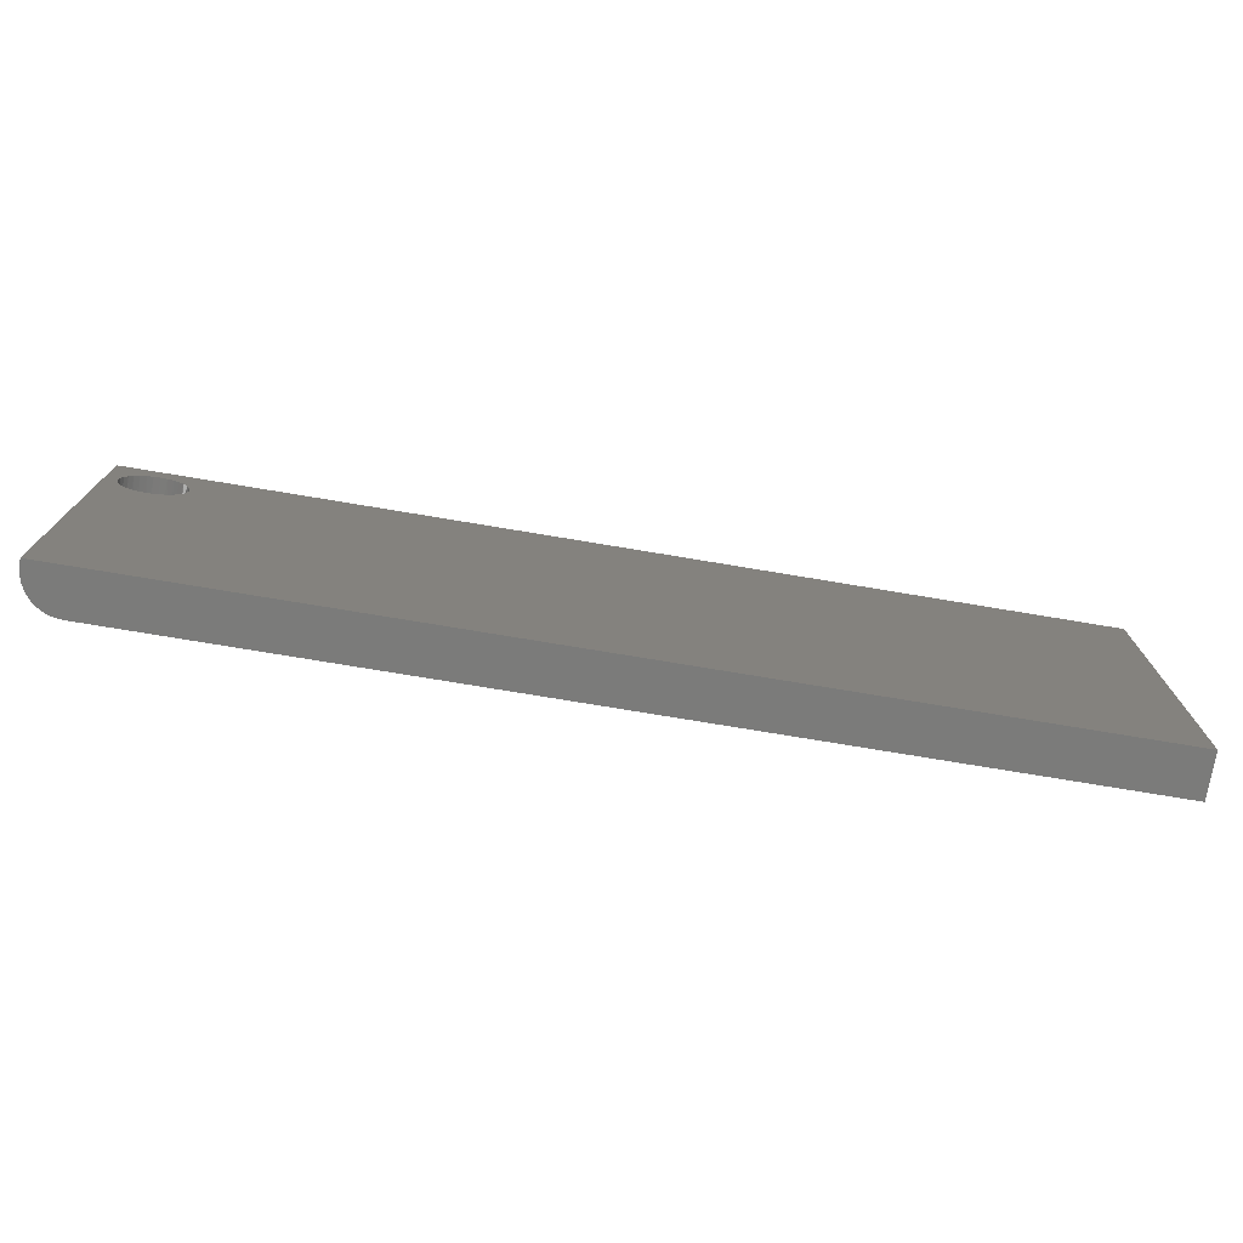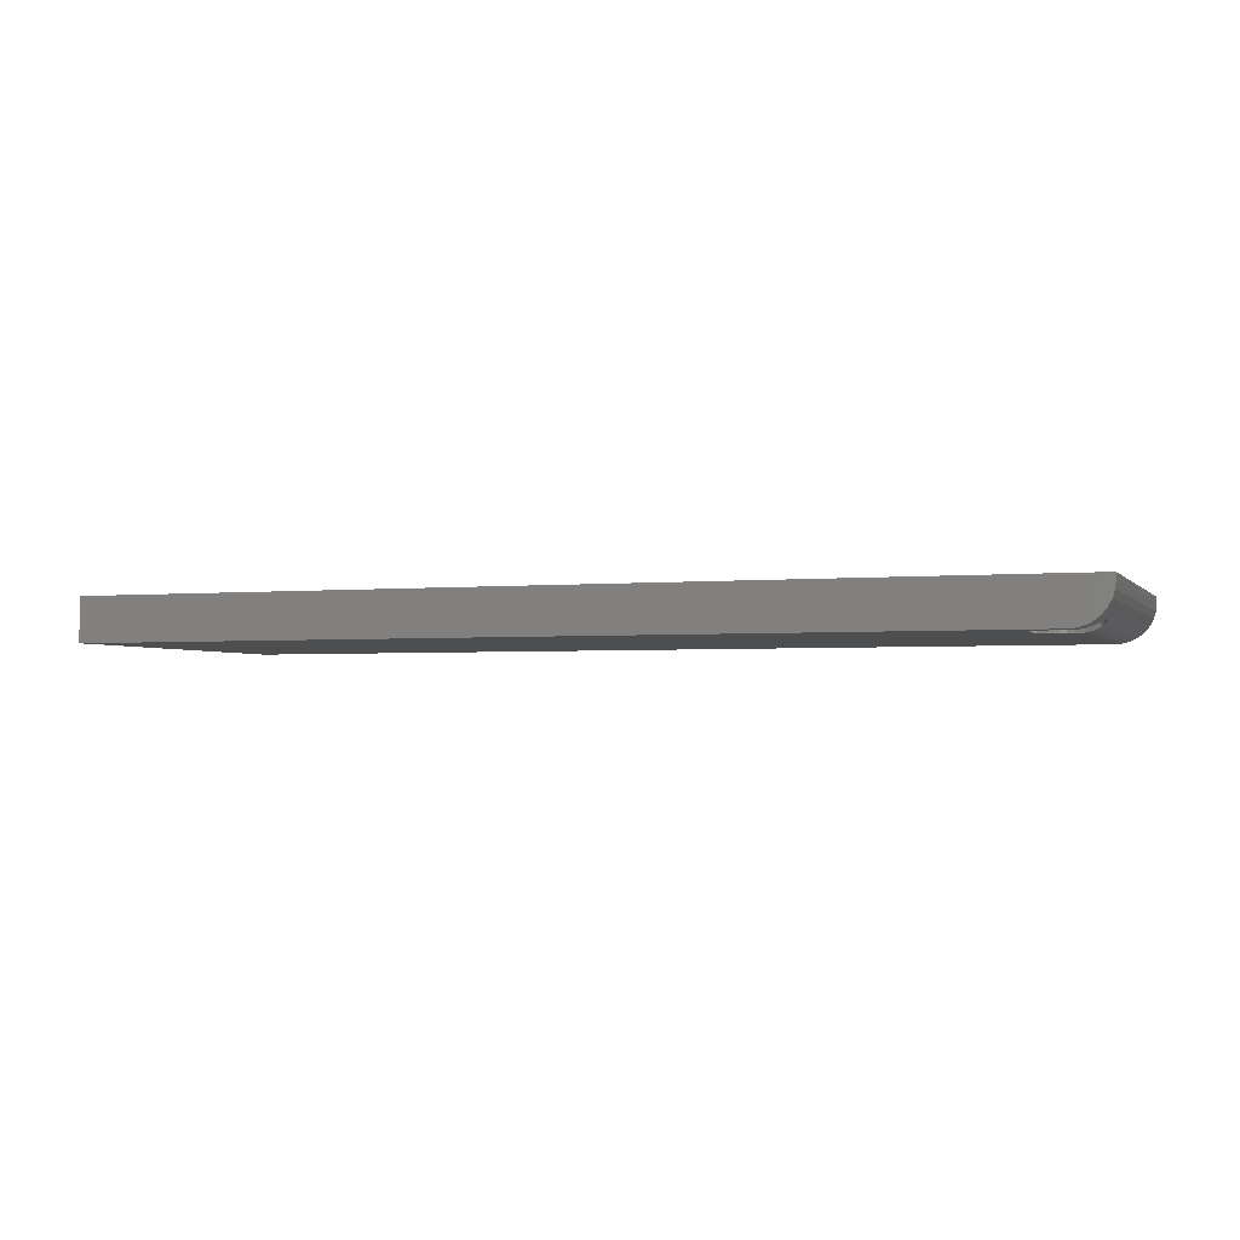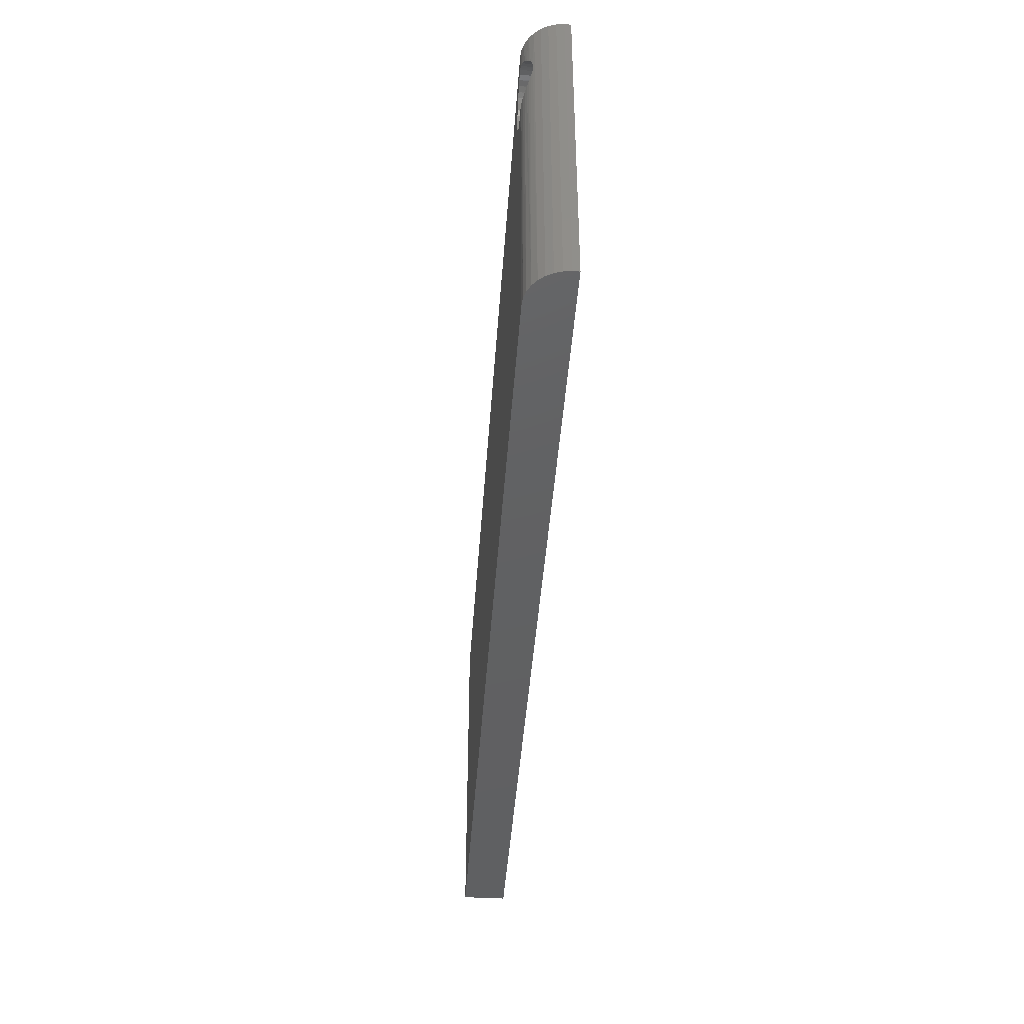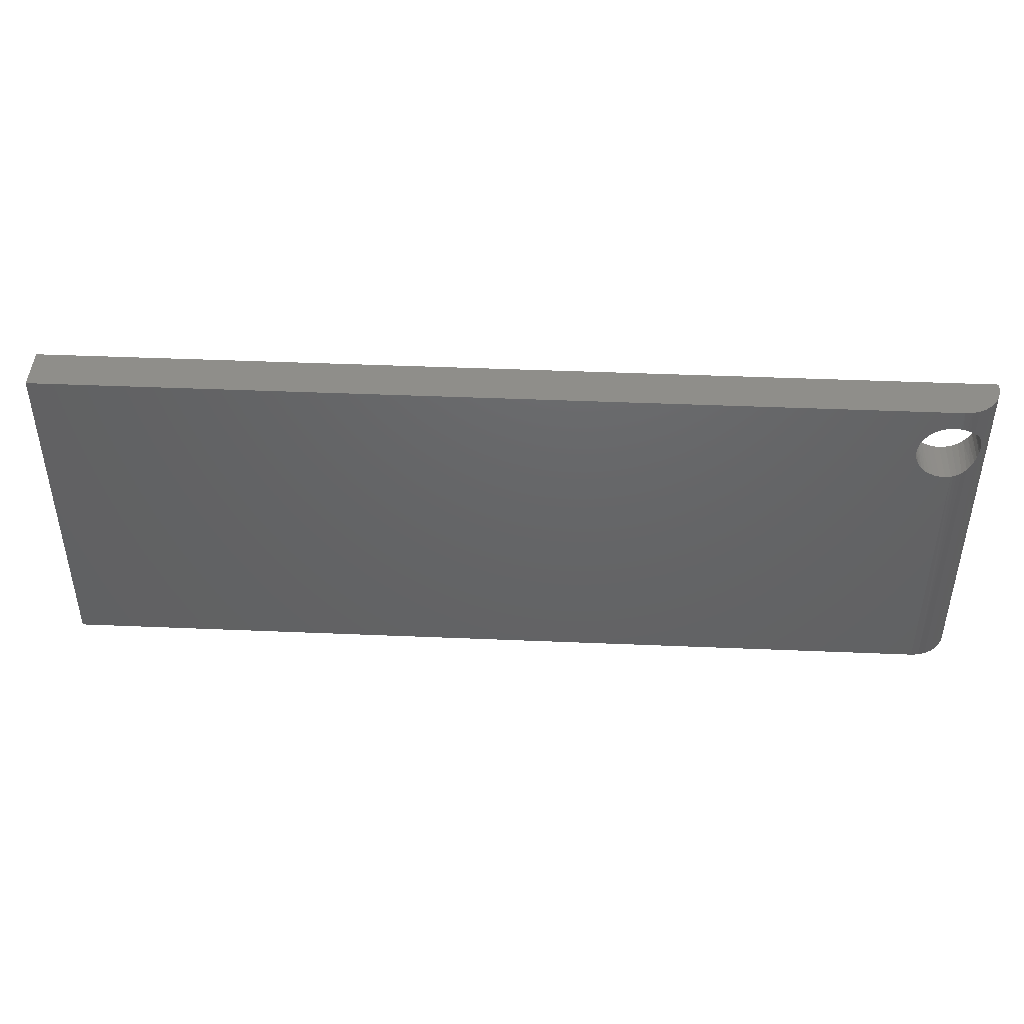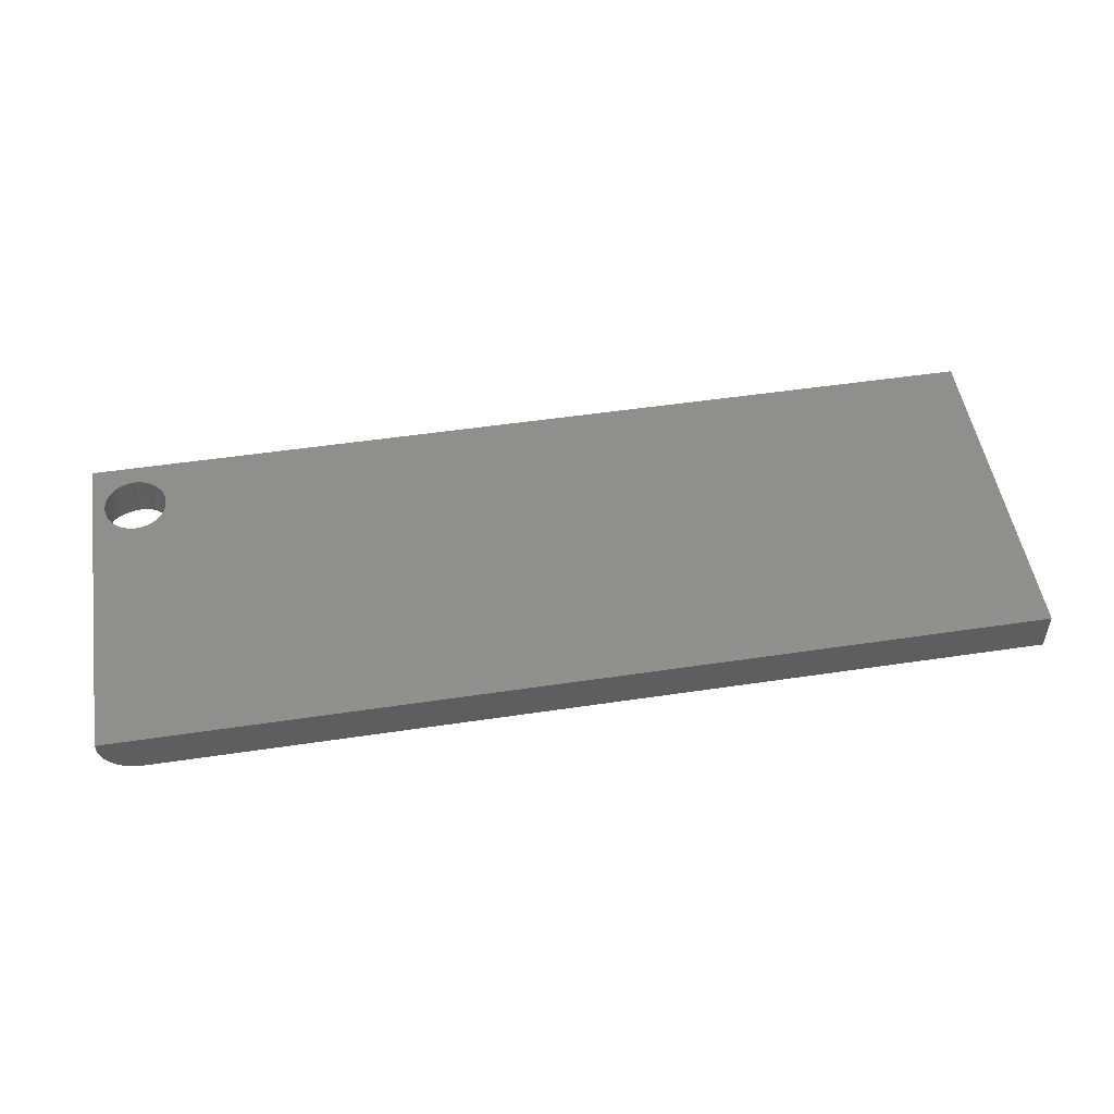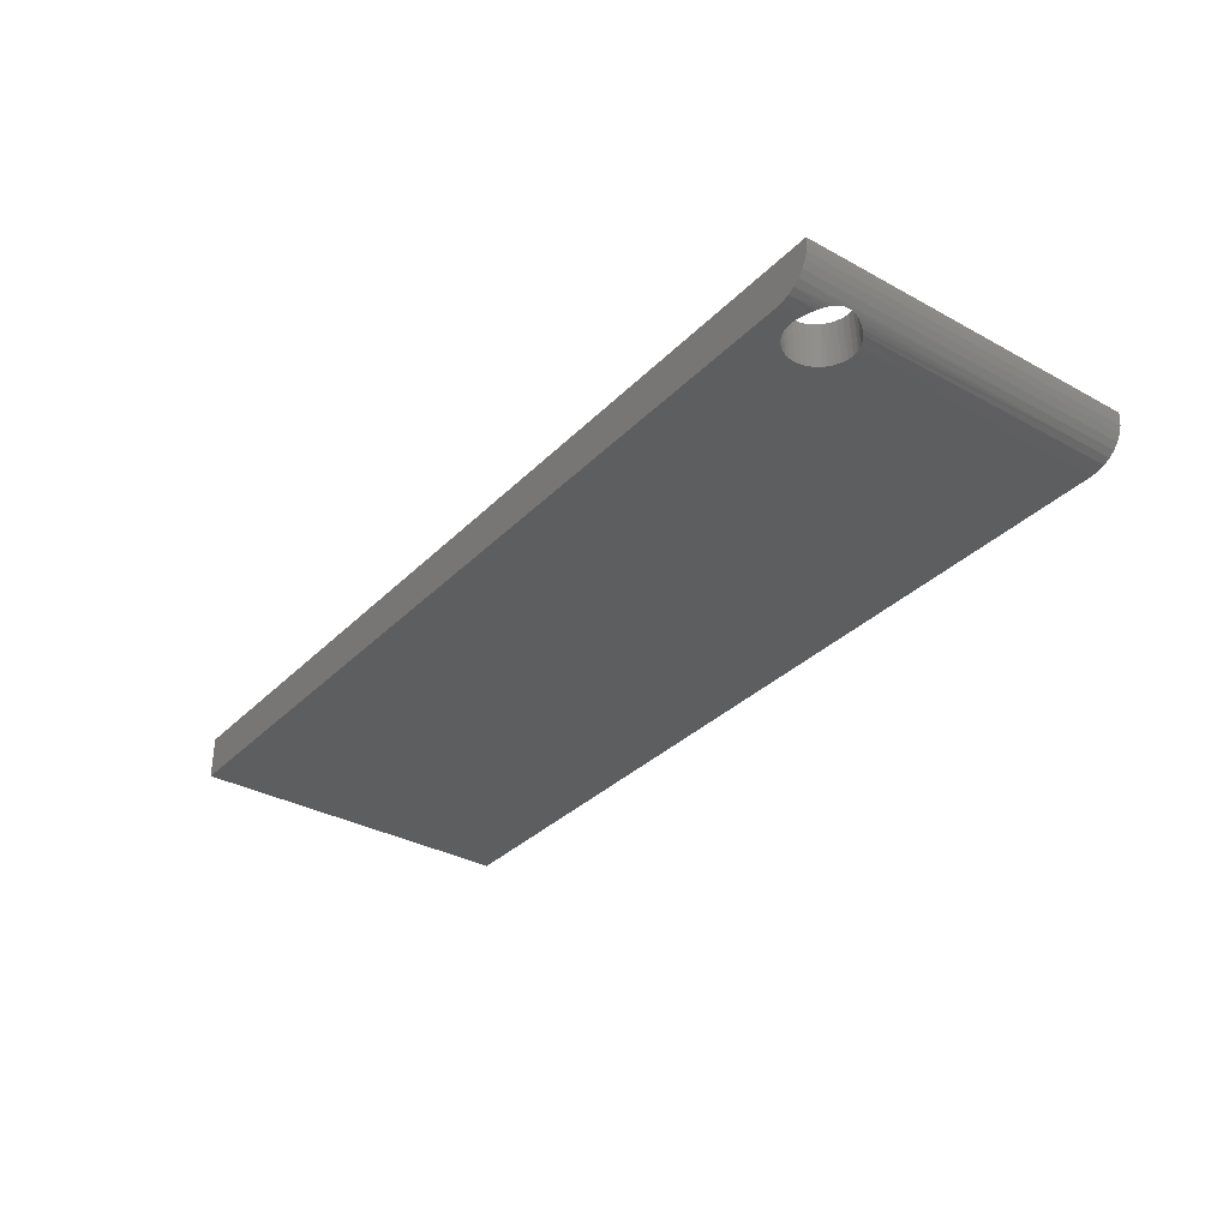
<metadata>
{"format":"stl","ext":"stl","renderer":"f3d","projection":"perspective","resolution":1024,"background":"white","views":[{"elev":-74.3,"azim":-9.5,"up":"+Y"},{"elev":-2.8,"azim":-160.5,"up":"+Z"},{"elev":-42.6,"azim":-93.9,"up":"+Y"},{"elev":44.3,"azim":-177.2,"up":"+Y"},{"elev":51.3,"azim":-9.2,"up":"+Z"},{"elev":-33.5,"azim":-126.9,"up":"+Z"}]}
</metadata>
<code>
# stl→obj: 96 verts, 192 faces
v -0.6016 0.4844 0.01194
v -0.6013 0.4885 0.01174
v -0.6016 0.4844 0.05469
v -0.6008 0.4921 0.05469
v -0.6007 0.4926 0.01118
v -0.5986 0.4995 0.05469
v -0.5989 0.4986 0.009723
v -0.5962 0.5042 0.007815
v -0.5949 0.5063 0.05469
v -0.5927 0.5093 0.005684
v -0.59 0.5123 0.05469
v -0.5884 0.5138 0.003616
v -0.584 0.5172 0.05469
v -0.5828 0.518 0.001685
v -0.5772 0.5208 0.05469
v -0.577 0.5209 0.0004756
v -0.573 0.5223 7.847e-05
v -0.5698 0.5231 0.05469
v -0.5621 0.5238 0.05469
v -0.5633 0.5238 0
v -0.5563 0.5234 0
v -0.5544 0.5231 0.05469
v -0.5495 0.5218 0
v -0.547 0.5208 0.05469
v -0.5431 0.519 0
v -0.5402 0.5172 0.05469
v -0.5373 0.5151 0
v -0.5342 0.5123 0.05469
v -0.5322 0.5102 0
v -0.5293 0.5063 0.05469
v -0.5281 0.5045 0
v -0.5256 0.4995 0.05469
v -0.5251 0.4981 0
v -0.5234 0.4921 0.05469
v -0.5703 0.523 0
v -0.5232 0.4914 0
v -0.5226 0.4844 0
v -0.5226 0.4844 0.05469
v -0.6008 0.4767 0.05469
v -0.6013 0.4802 0.01174
v -0.573 0.4464 7.847e-05
v -0.5698 0.4457 0.05469
v -0.5703 0.4458 0
v -0.5633 0.4449 0
v -0.5281 0.4643 0
v -0.5293 0.4624 0.05469
v -0.5256 0.4693 0.05469
v -0.5322 0.4586 0
v -0.5342 0.4565 0.05469
v -0.5373 0.4537 0
v -0.5402 0.4516 0.05469
v -0.5431 0.4498 0
v -0.547 0.4479 0.05469
v -0.5495 0.447 0
v -0.5544 0.4457 0.05469
v -0.5563 0.4453 0
v -0.5621 0.4449 0.05469
v -0.5772 0.4479 0.05469
v -0.577 0.4478 0.0004756
v -0.5828 0.4508 0.001685
v -0.584 0.4516 0.05469
v -0.5884 0.4549 0.003616
v -0.59 0.4565 0.05469
v -0.5927 0.4594 0.005684
v -0.5949 0.4624 0.05469
v -0.5962 0.4646 0.007815
v -0.5986 0.4693 0.05469
v -0.5989 0.4701 0.009723
v -0.6007 0.4761 0.01118
v -0.5251 0.4706 0
v -0.5234 0.4767 0.05469
v -0.5232 0.4774 0
v -0.6172 0.1172 0.05469
v 0.5547 0.1172 0.05469
v -0.6172 0.5489 0.05469
v 0.5547 0.5489 0.05469
v -0.5703 0.5489 0
v -0.5703 0.1172 0
v 0.5547 0.1172 0
v 0.5547 0.5489 0
v -0.5795 0.5489 0.0009007
v -0.5883 0.5489 0.003568
v -0.5964 0.5489 0.0079
v -0.6035 0.5489 0.01373
v -0.5883 0.1172 0.003568
v -0.5964 0.1172 0.0079
v -0.5795 0.1172 0.0009007
v -0.6035 0.1172 0.01373
v -0.6093 0.5489 0.02083
v -0.6093 0.1172 0.02083
v -0.6136 0.5489 0.02894
v -0.6136 0.1172 0.02894
v -0.6163 0.5489 0.03773
v -0.6163 0.1172 0.03773
v -0.6172 0.5489 0.04688
v -0.6172 0.1172 0.04688
f 1 2 3
f 2 4 3
f 5 4 2
f 6 4 5
f 7 6 5
f 6 7 8
f 8 9 6
f 9 8 10
f 10 11 9
f 12 11 10
f 13 11 12
f 14 13 12
f 15 13 14
f 16 15 14
f 15 16 17
f 17 18 15
f 19 20 21
f 21 22 19
f 22 21 23
f 23 24 22
f 24 23 25
f 25 26 24
f 26 25 27
f 27 28 26
f 29 28 27
f 30 28 29
f 31 30 29
f 32 30 31
f 33 32 31
f 34 32 33
f 17 35 18
f 18 35 20
f 18 20 19
f 33 36 34
f 34 36 37
f 34 37 38
f 39 40 3
f 40 1 3
f 41 42 43
f 42 44 43
f 45 46 47
f 46 45 48
f 48 49 46
f 49 48 50
f 50 51 49
f 52 51 50
f 53 51 52
f 54 53 52
f 55 53 54
f 56 55 54
f 57 55 56
f 44 57 56
f 42 57 44
f 41 58 42
f 59 58 41
f 58 59 60
f 60 61 58
f 61 60 62
f 62 63 61
f 63 62 64
f 64 65 63
f 66 65 64
f 67 65 66
f 68 67 66
f 39 67 68
f 69 39 68
f 39 69 40
f 45 47 70
f 70 47 71
f 70 71 72
f 72 71 38
f 72 38 37
f 73 74 57
f 73 57 42
f 73 42 58
f 73 58 61
f 73 61 63
f 73 63 65
f 73 65 67
f 73 67 39
f 73 39 3
f 75 73 3
f 75 3 4
f 75 4 6
f 75 6 9
f 75 9 11
f 75 11 13
f 75 13 15
f 75 15 18
f 75 18 19
f 75 19 76
f 74 47 46
f 74 46 49
f 74 49 51
f 74 51 53
f 74 53 55
f 74 55 57
f 76 19 22
f 76 22 24
f 76 24 26
f 76 26 28
f 76 28 30
f 76 30 32
f 76 32 34
f 76 34 38
f 76 38 71
f 76 71 47
f 76 47 74
f 20 35 77
f 44 78 43
f 79 78 44
f 79 44 56
f 79 56 54
f 79 54 52
f 79 52 50
f 79 50 48
f 79 48 45
f 79 45 70
f 80 79 70
f 80 70 72
f 80 72 37
f 80 37 36
f 80 36 33
f 80 33 31
f 80 31 29
f 80 29 27
f 80 27 25
f 80 25 23
f 80 23 21
f 80 21 20
f 80 20 77
f 77 17 81
f 77 35 17
f 81 17 16
f 81 16 14
f 81 14 82
f 82 14 12
f 82 12 10
f 82 10 83
f 83 10 8
f 83 8 7
f 83 7 84
f 84 7 5
f 84 5 2
f 60 85 62
f 62 85 86
f 64 62 86
f 64 86 66
f 68 66 86
f 87 85 60
f 87 60 59
f 87 59 41
f 87 41 43
f 87 43 78
f 88 84 2
f 88 2 1
f 88 1 40
f 88 40 69
f 88 69 68
f 88 68 86
f 84 88 89
f 89 88 90
f 89 90 91
f 91 90 92
f 91 92 93
f 93 92 94
f 93 94 95
f 95 94 96
f 75 95 73
f 73 95 96
f 95 91 93
f 75 76 80
f 75 80 77
f 75 77 81
f 75 81 82
f 75 82 83
f 75 83 84
f 75 84 89
f 75 89 91
f 75 91 95
f 96 92 73
f 96 94 92
f 88 86 85
f 73 87 78
f 73 78 79
f 73 79 74
f 87 73 92
f 87 92 90
f 87 90 88
f 87 88 85
f 74 79 76
f 76 79 80

</code>
